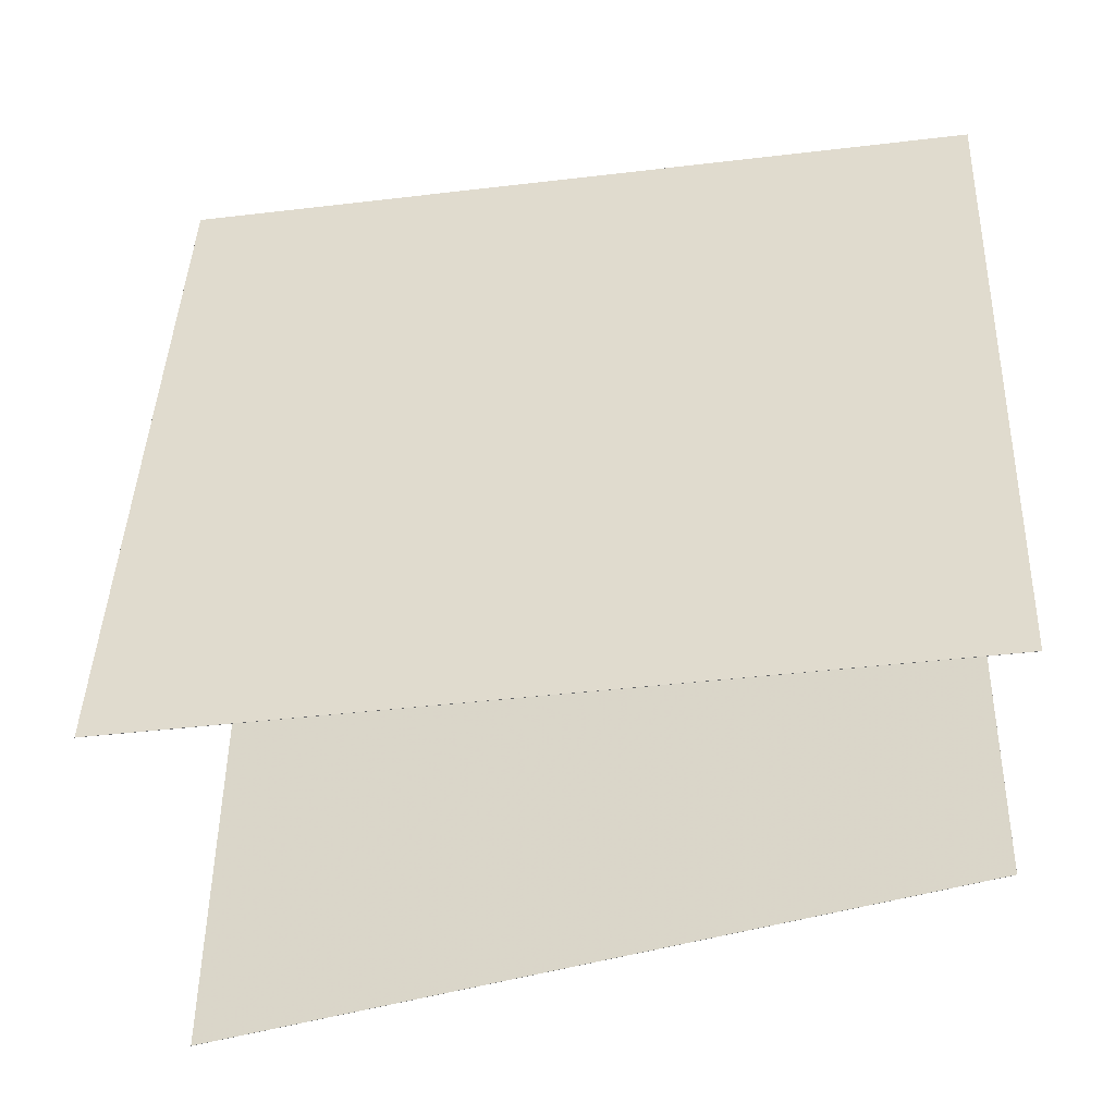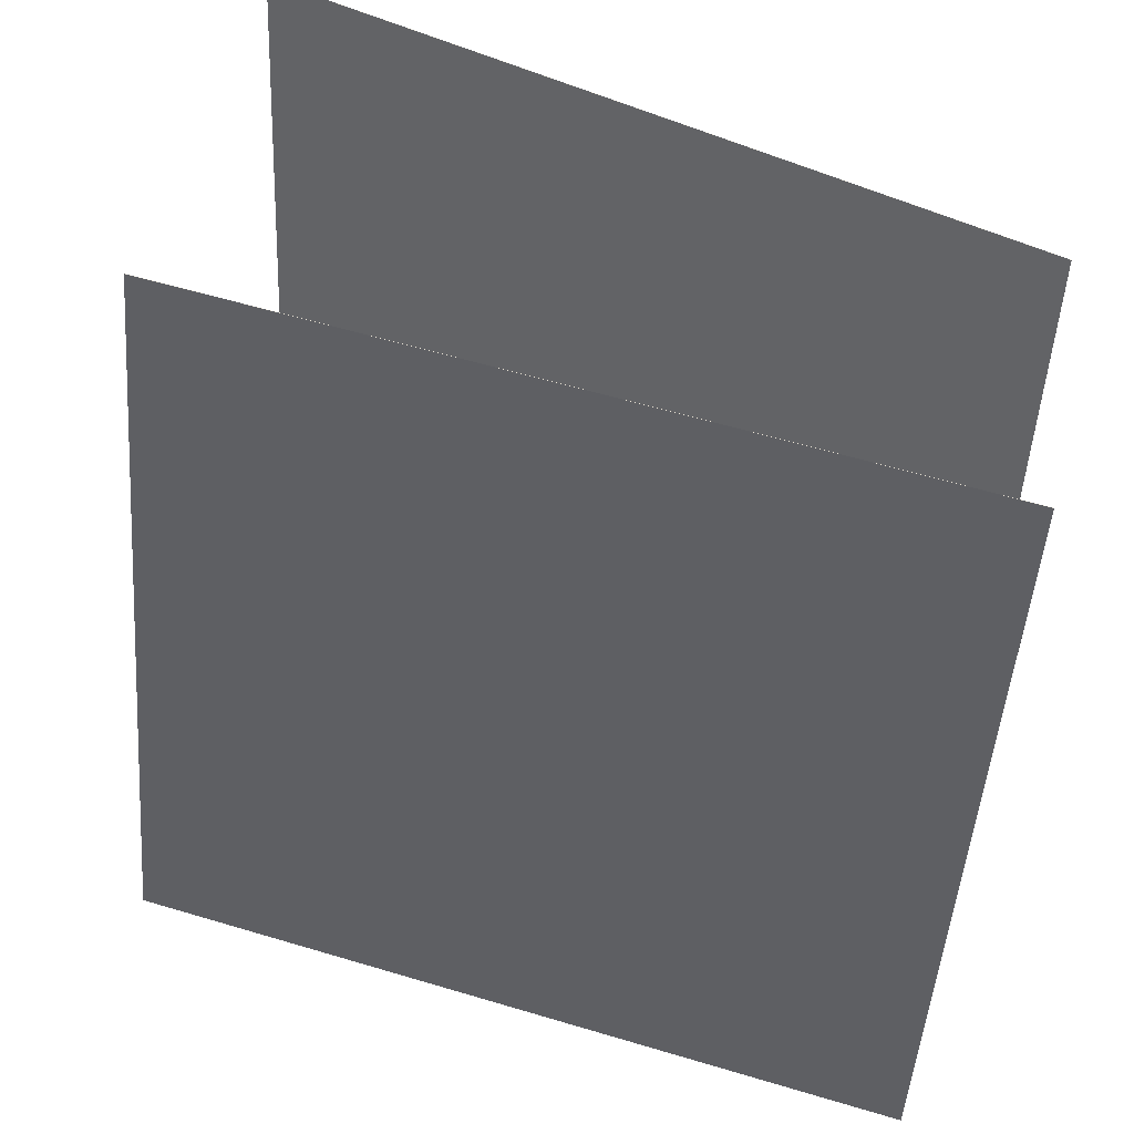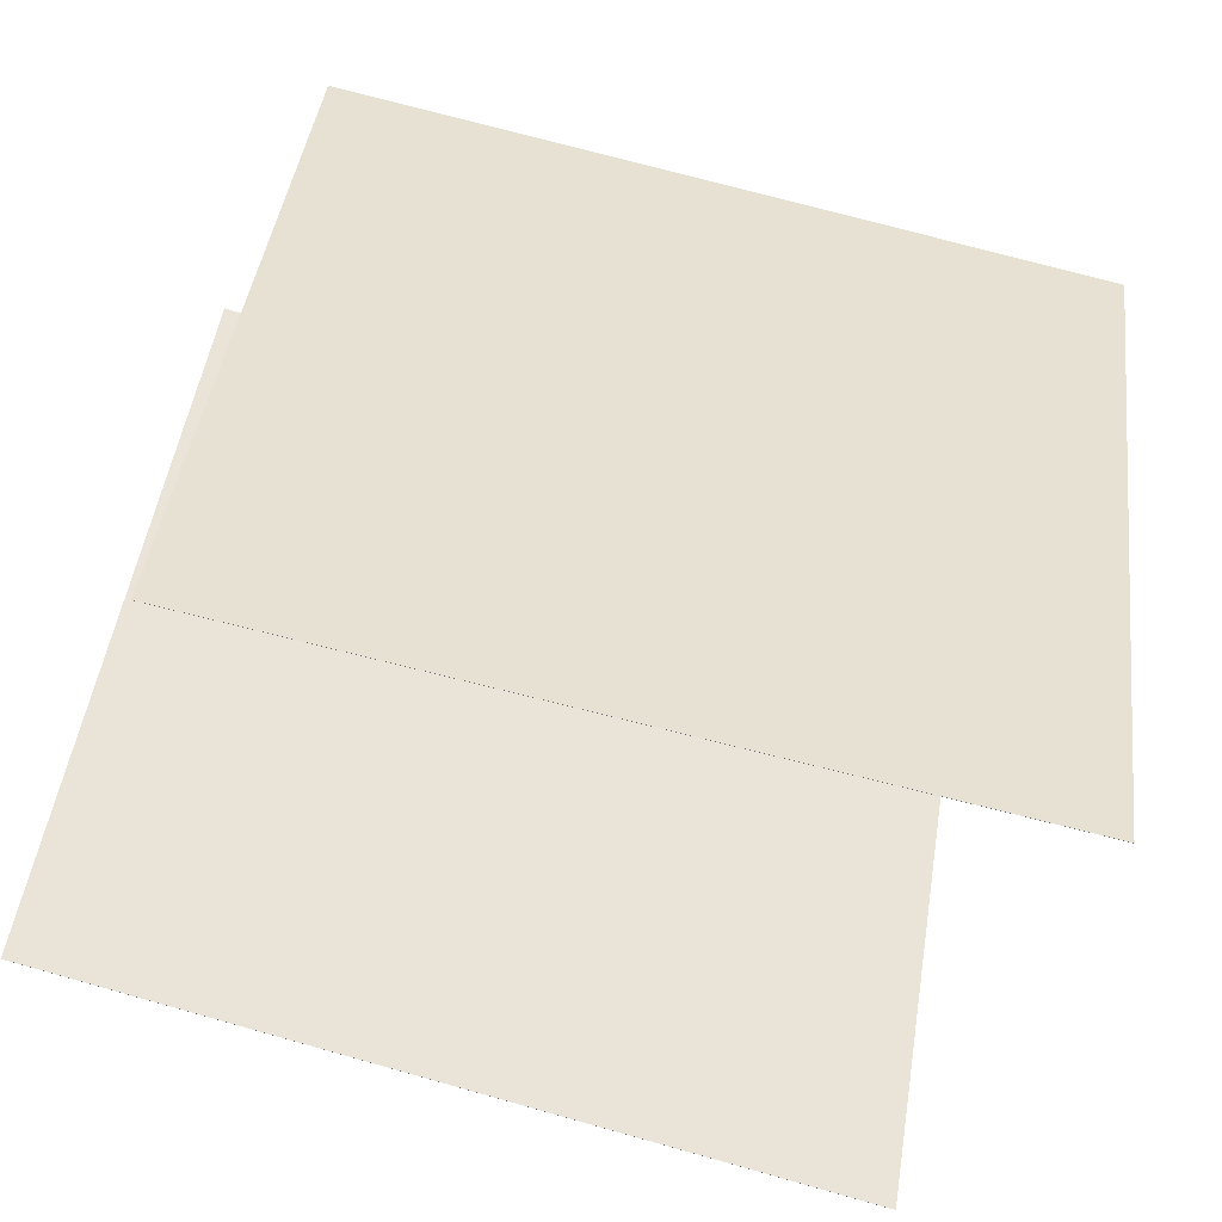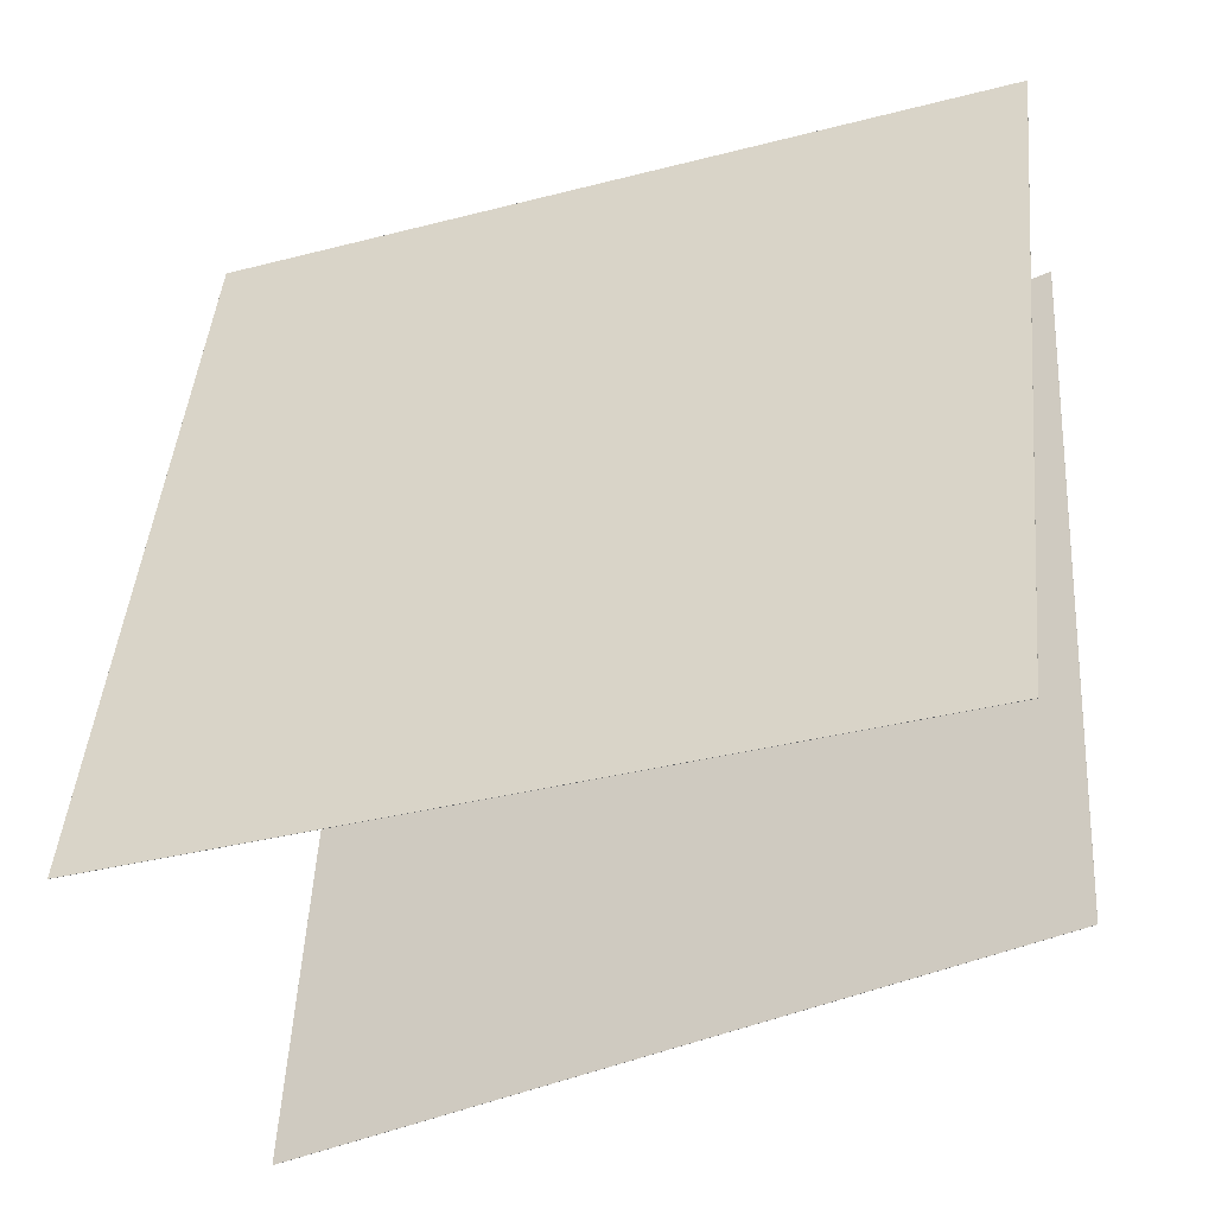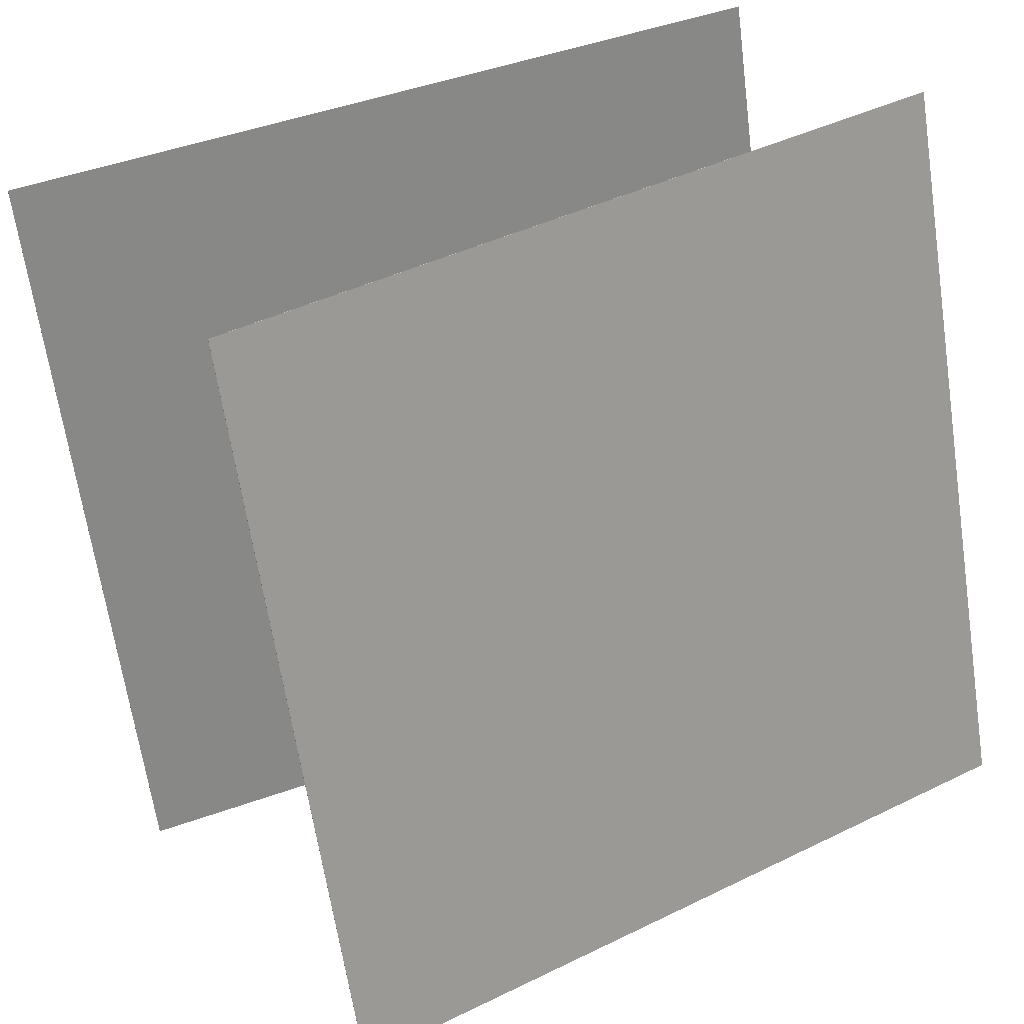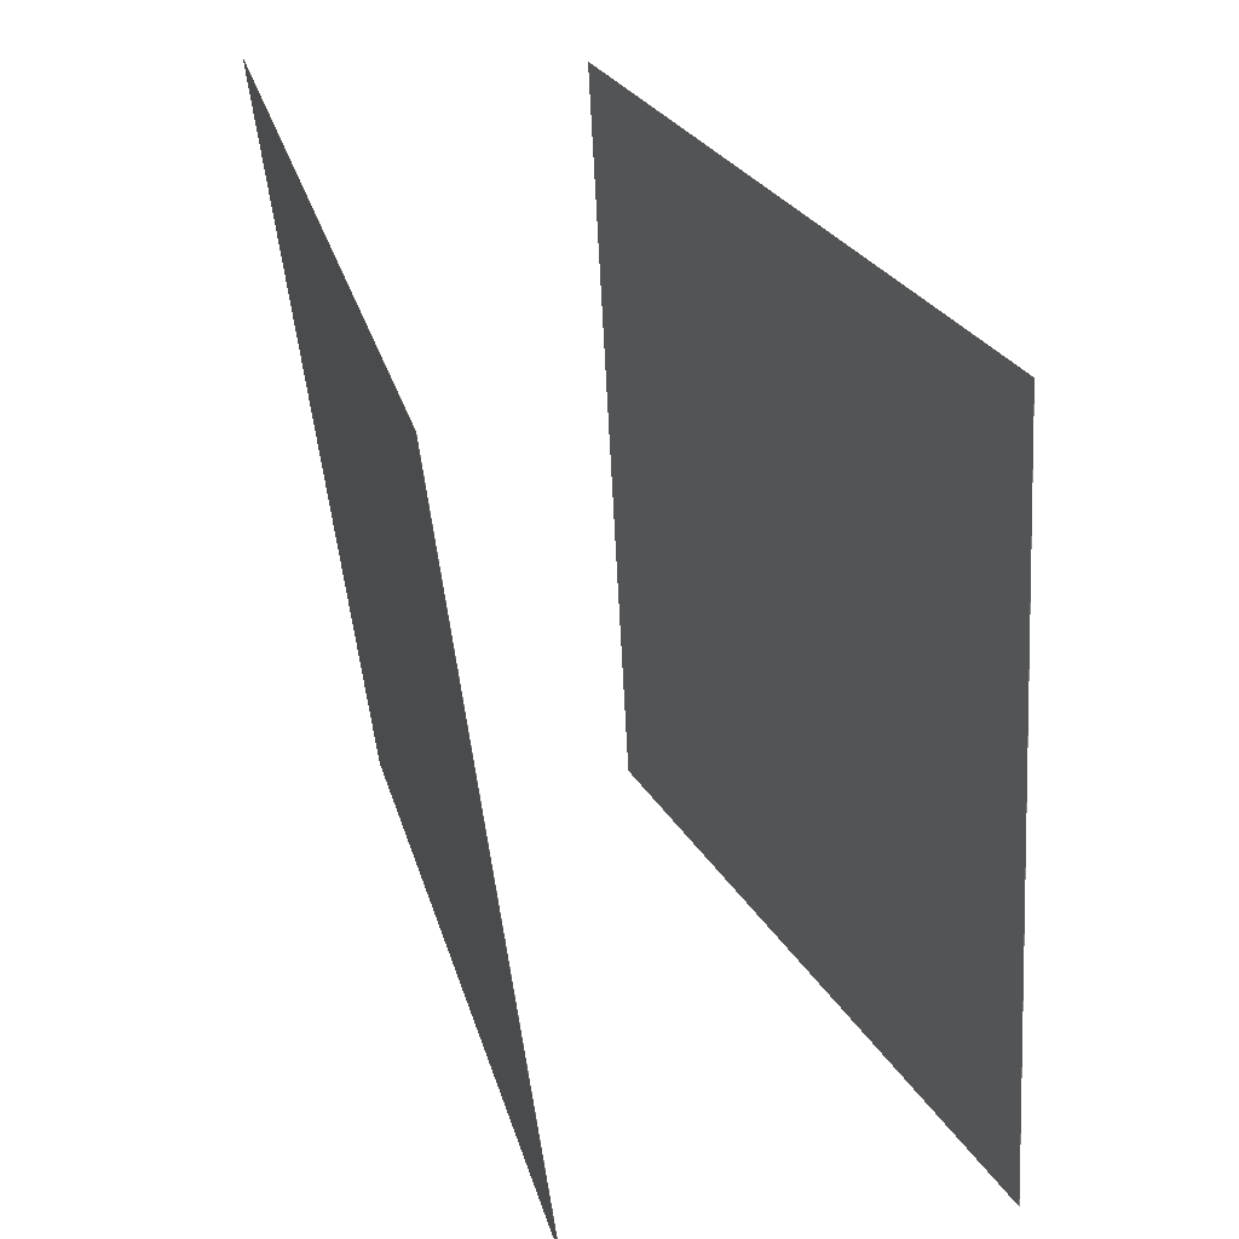
<metadata>
{"format":"obj","ext":"obj","renderer":"f3d","projection":"perspective","resolution":1024,"background":"white","views":[{"elev":-34.8,"azim":84.0,"up":"+Z"},{"elev":57.6,"azim":92.7,"up":"+Z"},{"elev":-64.4,"azim":60.9,"up":"+Y"},{"elev":-31.8,"azim":95.2,"up":"+Z"},{"elev":39.4,"azim":43.7,"up":"+Z"},{"elev":-61.9,"azim":171.2,"up":"+Y"}]}
</metadata>
<code>
v 0.5542 0.3957 -0.4365
v 0.5539 0.3958 -0.4366
v 0.2902 0.4585 0.5051
v 0.2899 0.4586 0.505
v 0.3018 -0.5546 -0.4439
v 0.3015 -0.5546 -0.444
v 0.03782 -0.4918 0.4977
v 0.03754 -0.4918 0.4976
f 1.0 7.0 5.0
f 1.0 3.0 7.0
f 1.0 4.0 3.0
f 1.0 2.0 4.0
f 3.0 8.0 7.0
f 3.0 4.0 8.0
f 5.0 7.0 8.0
f 5.0 8.0 6.0
f 1.0 5.0 6.0
f 1.0 6.0 2.0
f 2.0 6.0 8.0
f 2.0 8.0 4.0
v -0.2486 -0.4299 -0.5252
v -0.4456 -0.3985 0.4321
v 0.1622 0.4615 -0.4699
v -0.03475 0.4929 0.4874
v -0.2484 -0.43 -0.5251
v -0.4453 -0.3986 0.4321
v 0.1624 0.4614 -0.4698
v -0.03453 0.4928 0.4874
f 9.0 15.0 13.0
f 9.0 11.0 15.0
f 9.0 12.0 11.0
f 9.0 10.0 12.0
f 11.0 16.0 15.0
f 11.0 12.0 16.0
f 13.0 15.0 16.0
f 13.0 16.0 14.0
f 9.0 13.0 14.0
f 9.0 14.0 10.0
f 10.0 14.0 16.0
f 10.0 16.0 12.0

</code>
